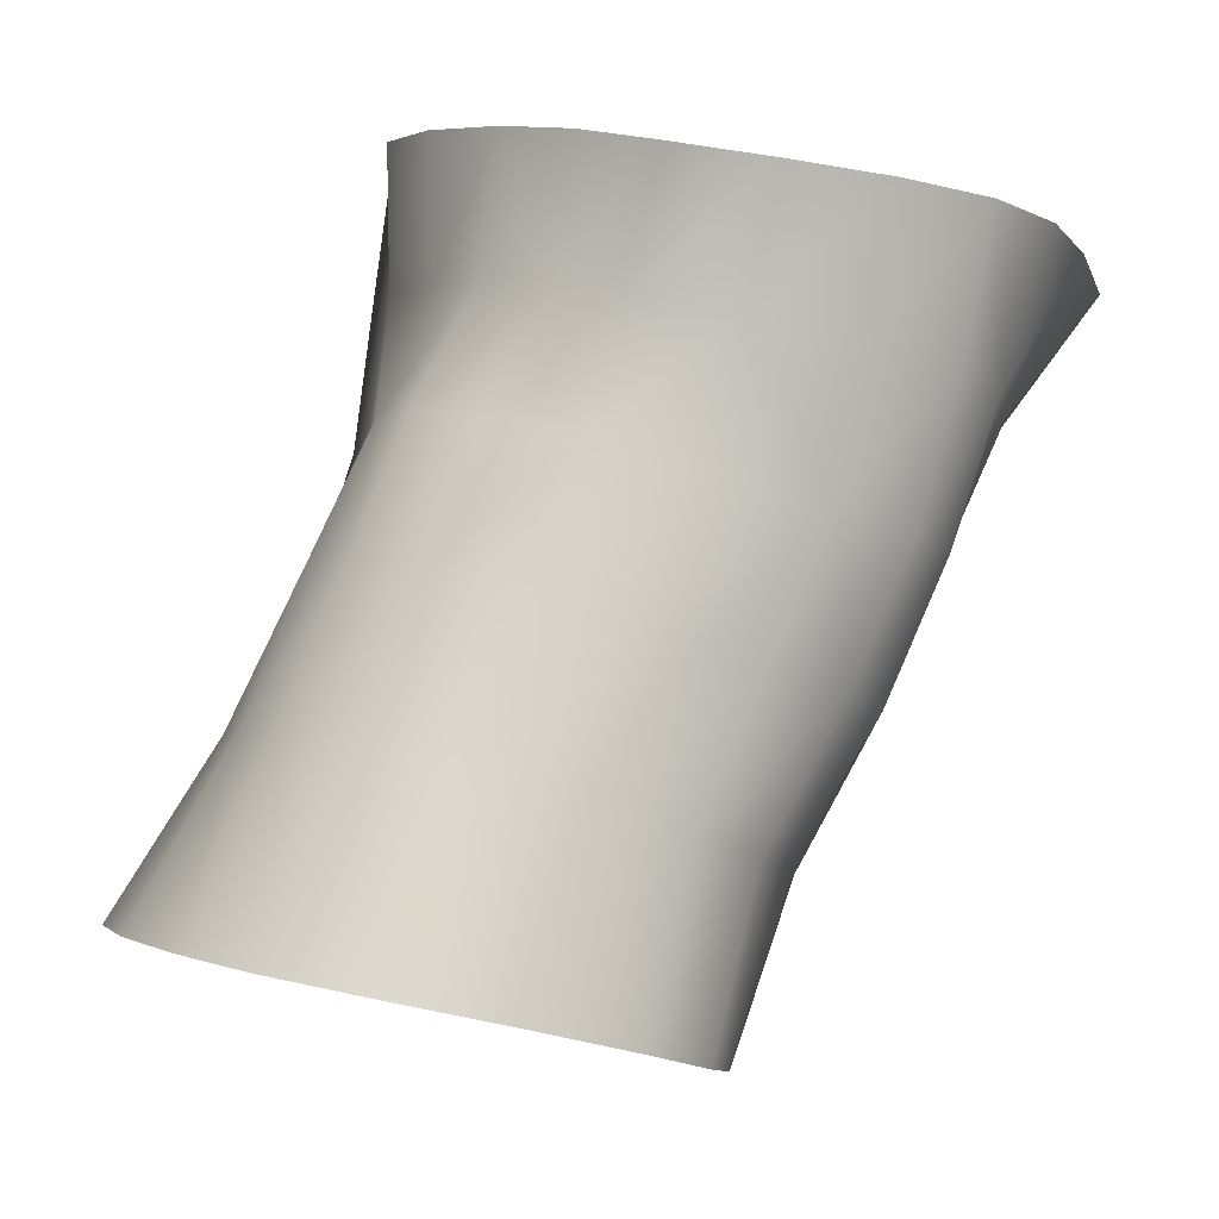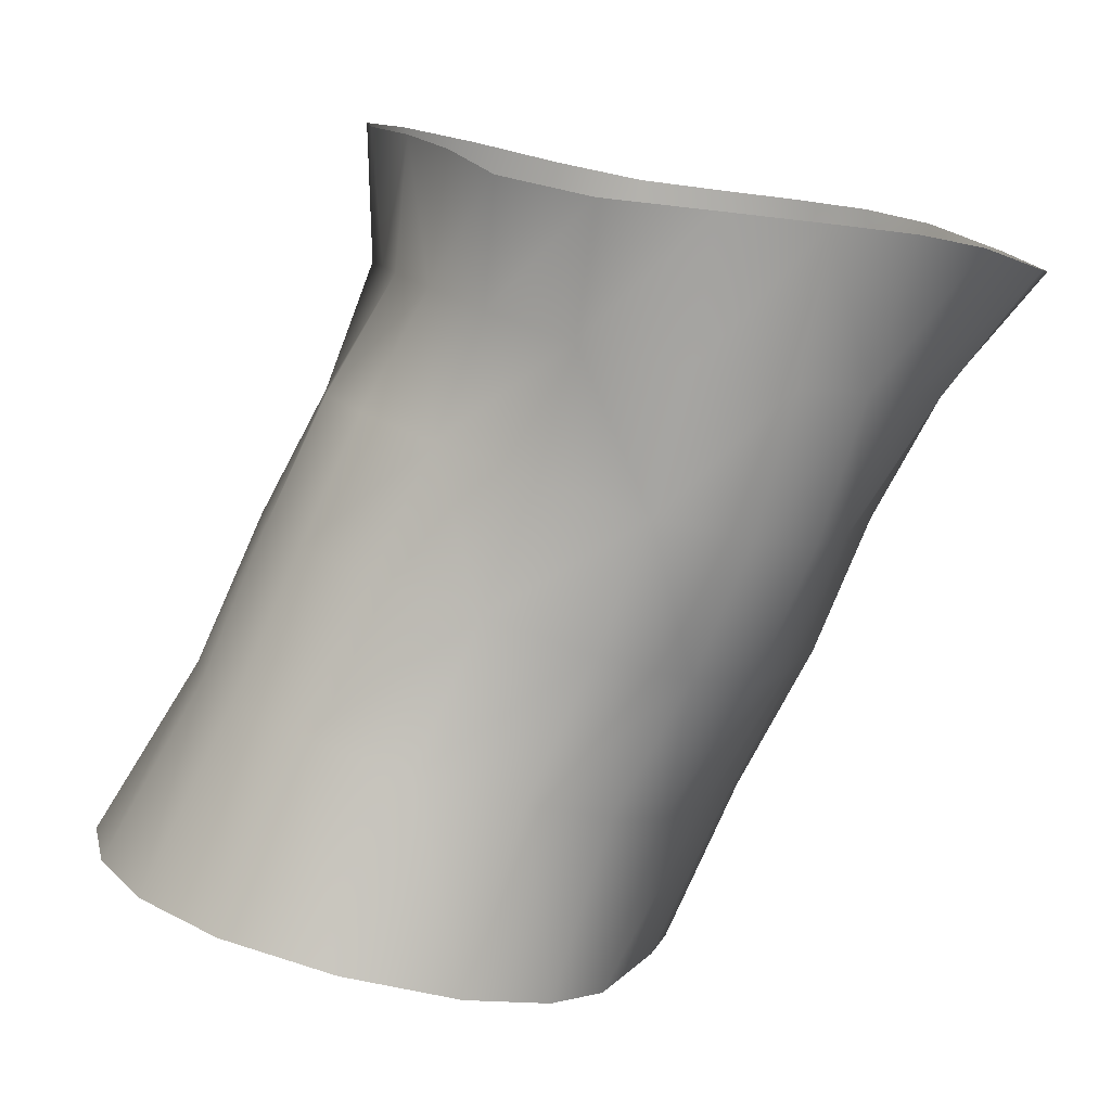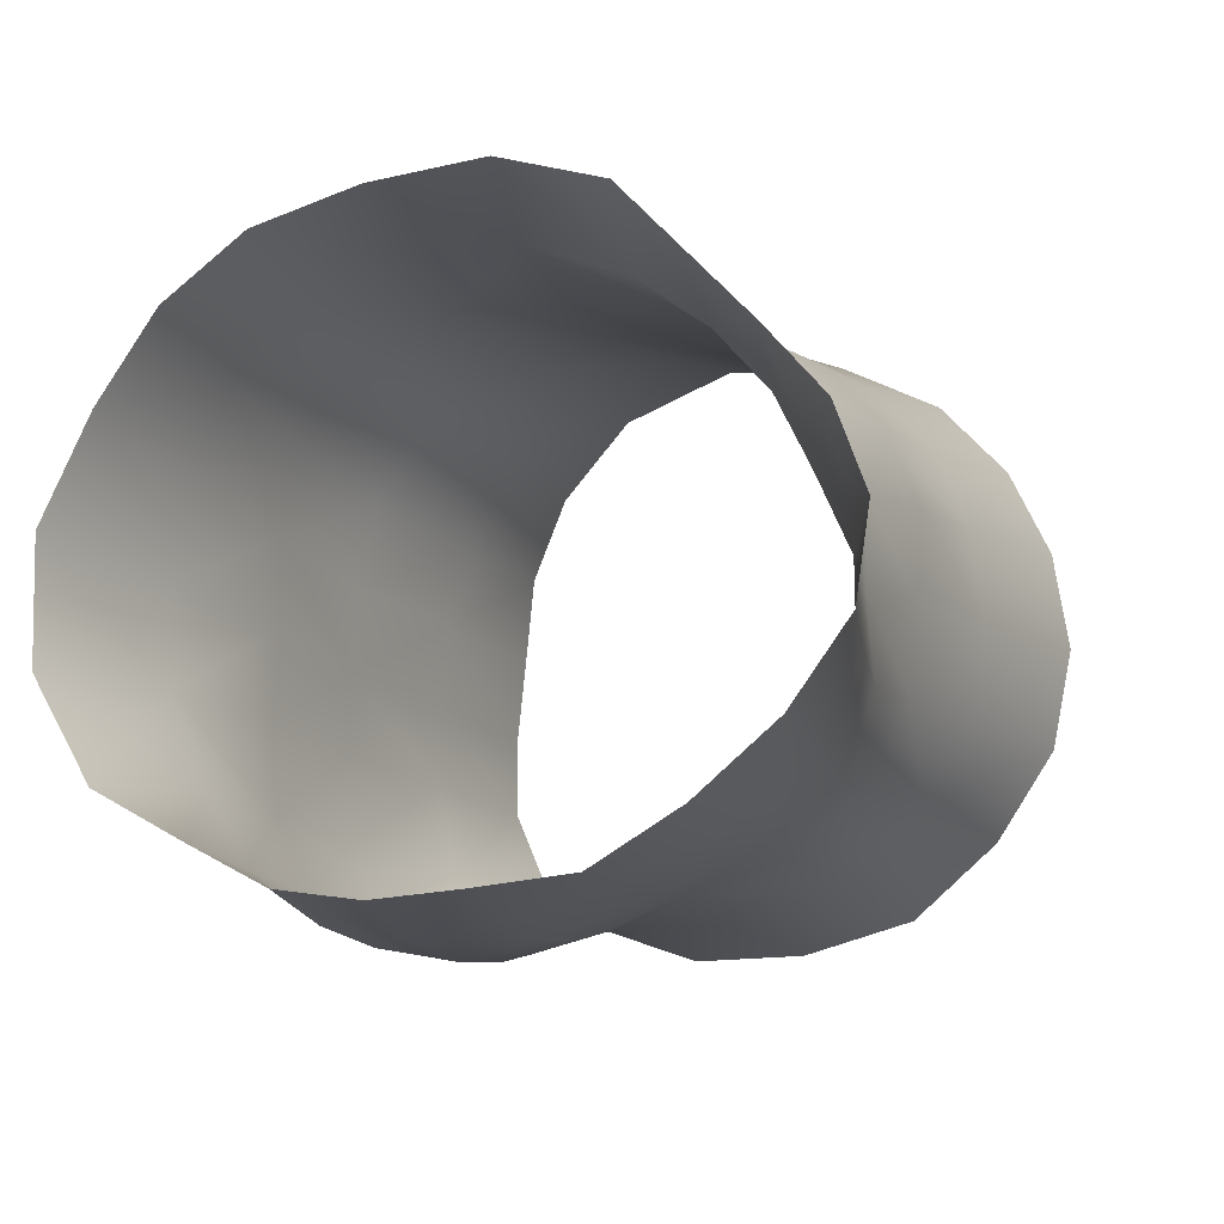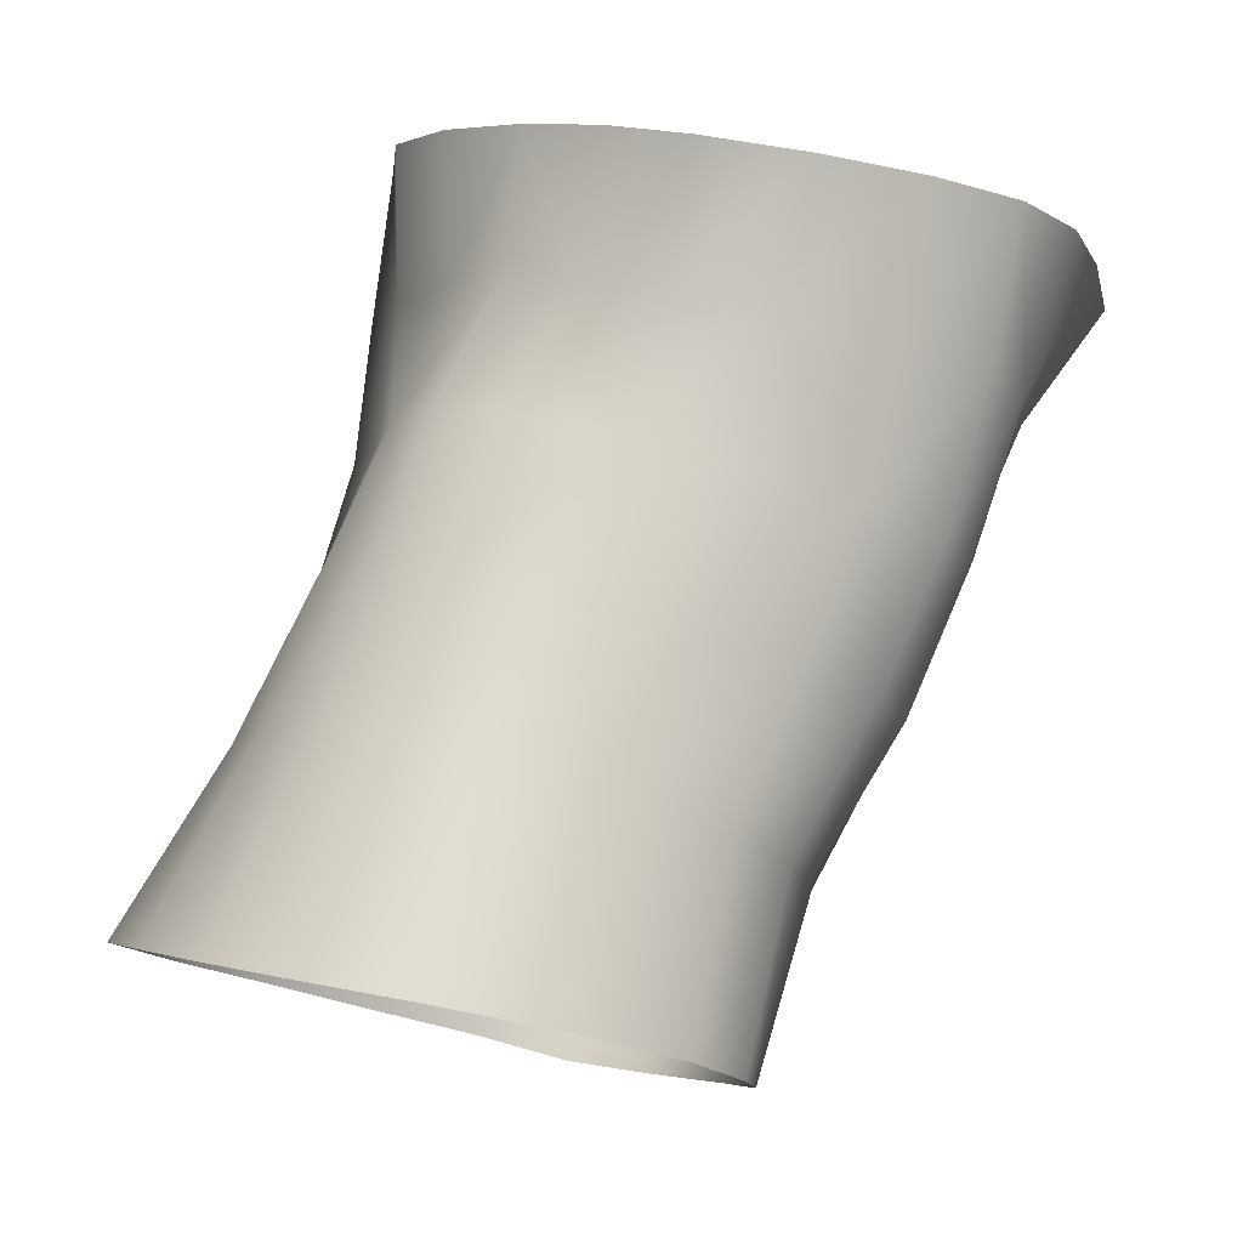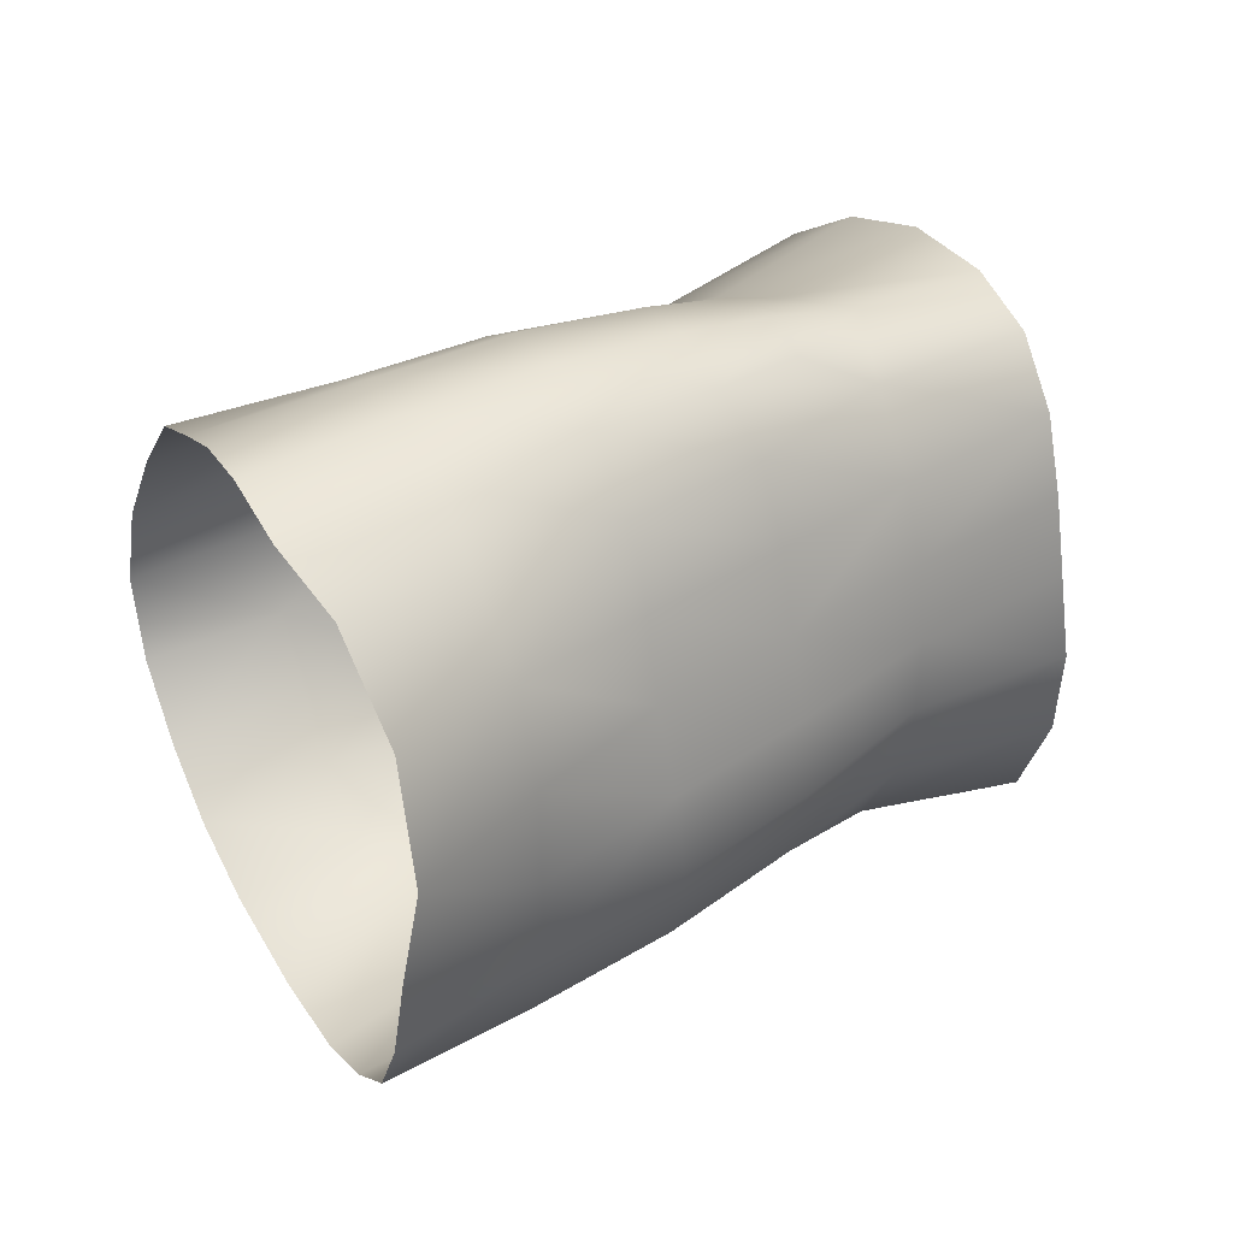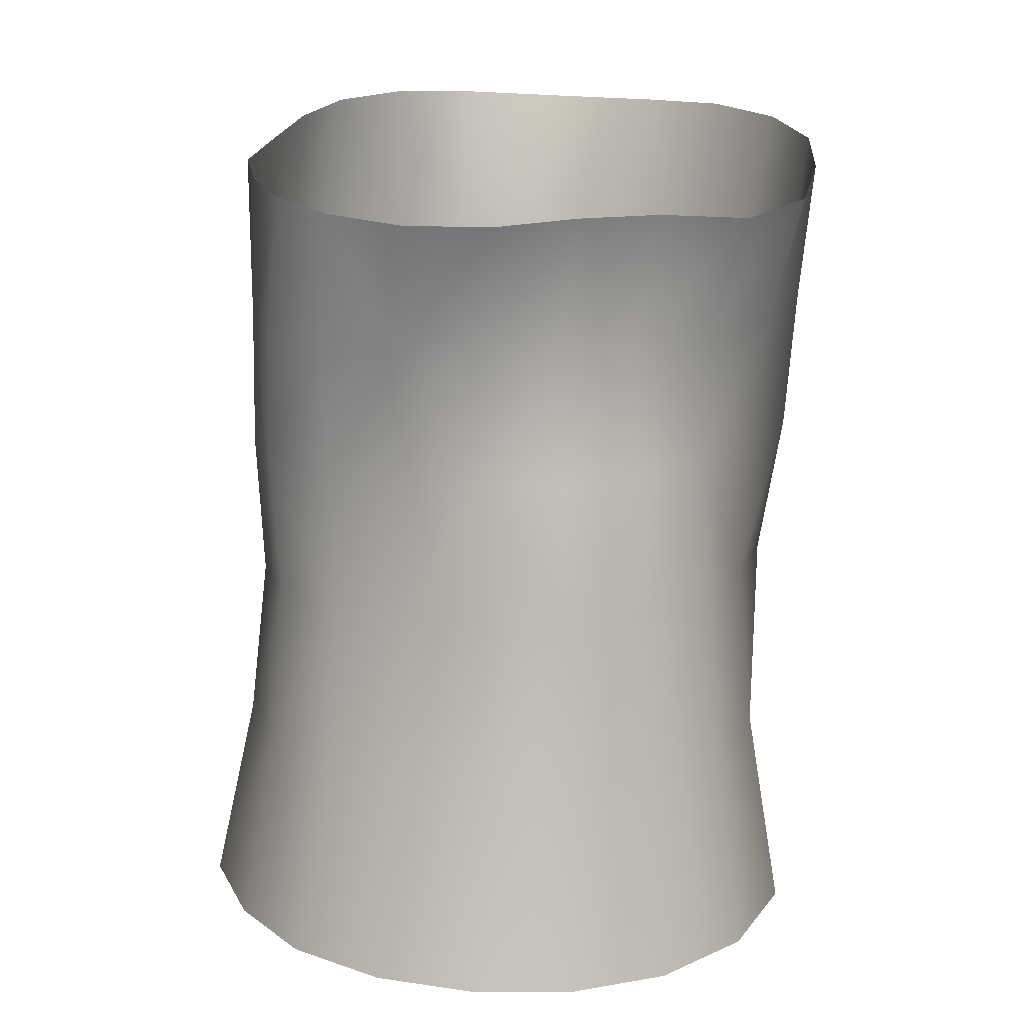
<metadata>
{"format":"obj","ext":"obj","renderer":"f3d","projection":"perspective","resolution":1024,"background":"white","views":[{"elev":1.1,"azim":-148.5,"up":"+Y"},{"elev":11.5,"azim":-126.3,"up":"+Y"},{"elev":73.7,"azim":40.8,"up":"+Y"},{"elev":-1.2,"azim":-152.8,"up":"+Y"},{"elev":60.7,"azim":-110.6,"up":"+Z"},{"elev":31.8,"azim":153.0,"up":"+Y"}]}
</metadata>
<code>
o male_14_knee_Lt_half_Lt
v 3.316 18.7 -1.688
v 3.874 18.8 -1.948
v 4.081 18.04 -1.872
v 3.515 17.91 -1.672
v 3.032 17.78 -1.258
v 2.91 18.63 -1.184
v 3.692 17.15 -1.798
v 3.178 16.96 -1.402
v 3.87 16.38 -2.051
v 3.439 16.17 -1.581
v 2.964 16.81 -0.8606
v 2.765 17.67 -0.7354
v 3.258 15.99 -1.046
v 3.69 15.32 -1.876
v 3.625 15.15 -1.329
v 3.324 15.88 -0.5379
v 3.025 16.72 -0.336
v 3.735 15.04 -0.8534
v 3.719 14.09 -1.688
v 3.898 13.99 -1.181
v 3.917 14.96 -0.4216
v 3.556 15.83 -0.105
v 3.988 15.52 -2.44
v 4.025 14.43 -2.92
v 3.714 14.25 -2.298
v 4.35 16.56 -2.455
v 4.479 15.68 -2.852
v 4.222 17.32 -2.125
v 4.746 17.43 -2.266
v 4.883 16.67 -2.599
v 4.6 18.13 -1.891
v 5.061 18.17 -1.815
v 5.235 17.47 -2.191
v 4.432 18.91 -1.864
v 4.944 18.96 -1.798
v 5.449 18.99 -1.72
v 5.476 18.16 -1.634
v 2.616 18.56 -0.6519
v 2.78 17.59 -0.1932
v 2.532 18.48 -0.08439
v 2.969 17.52 0.3099
v 2.618 18.37 0.5032
v 3.276 16.68 0.1082
v 3.613 16.66 0.4939
v 3.238 17.43 0.793
v 3.861 15.8 0.2744
v 4.178 14.91 -0.02873
v 4.167 15.75 0.6579
v 3.924 16.6 0.8966
v 4.496 14.87 0.336
v 5.036 15.77 -2.977
v 5.212 14.69 -3.517
v 4.583 14.59 -3.361
v 5.545 15.8 -2.885
v 5.804 14.74 -3.443
v 5.382 16.71 -2.529
v 5.818 16.69 -2.296
v 5.999 15.8 -2.656
v 5.642 17.44 -1.938
v 5.954 17.35 -1.566
v 6.131 16.6 -1.897
v 5.913 18.14 -1.426
v 6.287 18.09 -1.073
v 6.32 17.29 -1.205
v 5.903 18.98 -1.461
v 6.196 18.93 -1.003
v 6.254 18.82 -0.4279
v 6.403 17.97 -0.5436
v 2.779 18.19 1.125
v 3.631 17.39 1.202
v 3.244 18.12 1.654
v 4.106 17.42 1.452
v 3.873 18.18 1.897
v 4.279 16.57 1.253
v 4.513 15.74 1.005
v 4.709 16.59 1.464
v 4.568 17.44 1.635
v 6.387 15.75 -2.297
v 6.799 14.75 -2.808
v 6.339 14.76 -3.2
v 6.709 15.69 -1.845
v 7.109 14.68 -2.272
v 6.431 16.52 -1.471
v 6.564 16.39 -0.9645
v 6.8 15.55 -1.287
v 6.507 17.17 -0.7124
v 6.386 17.02 -0.1659
v 6.463 16.24 -0.4279
v 6.28 17.83 0.01744
v 6.028 17.7 0.5323
v 6.115 16.88 0.3372
v 6.168 18.67 0.1611
v 5.995 18.55 0.7096
v 5.629 18.48 1.112
v 5.753 17.61 0.9943
v 4.906 18.38 1.71
v 4.431 18.32 1.805
v 5.038 17.49 1.614
v 5.449 17.55 1.389
v 5.292 18.43 1.464
v 5.167 16.64 1.447
v 5.569 16.7 1.216
v 5.865 16.78 0.818
v 5.907 15.98 0.5704
v 6.159 16.08 0.06199
v 6.34 15.21 -0.2083
v 6.712 15.39 -0.7044
v 7.202 14.55 -1.639
v 7.115 14.39 -0.9781
v 4.194 13.94 -0.7631
v 4.48 13.89 -0.3559
v 4.799 13.85 0.01143
v 6.739 14.2 -0.4186
v 4.927 14.89 0.6786
v 4.88 15.84 1.211
v 5.05 15.33 0.9983
v 5.277 15.9 1.202
v 5.37 15.32 0.9355
v 5.647 15.43 0.8019
v 5.634 15.95 0.984
v 5.88 15.09 0.3215
v 5.228 13.84 0.2335
v 5.487 14.75 0.5801
v 5.728 13.89 0.1913
v 6.251 14.03 0.008226
f 1 2 3 4
f 4 5 6 1
f 4 7 8 5
f 8 7 9 10
f 8 11 12 5
f 8 10 13 11
f 13 10 14 15
f 13 16 17 11
f 13 15 18 16
f 15 19 20 18
f 18 21 22 16
f 23 24 25 14
f 14 25 19 15
f 23 14 10 9
f 9 26 27 23
f 9 7 28 26
f 28 29 30 26
f 28 3 31 29
f 28 7 4 3
f 31 32 33 29
f 31 34 35 32
f 31 3 2 34
f 35 36 37 32
f 38 6 5 12
f 38 12 39 40
f 39 12 11 17
f 39 41 42 40
f 39 17 43 41
f 43 17 16 22
f 43 44 45 41
f 43 22 46 44
f 46 22 21 47
f 46 48 49 44
f 46 47 50 48
f 51 52 53 27
f 27 53 24 23
f 54 55 52 51
f 51 30 56 54
f 51 27 26 30
f 56 57 58 54
f 56 33 59 57
f 56 30 29 33
f 59 60 61 57
f 59 37 62 60
f 59 33 32 37
f 62 63 64 60
f 62 65 66 63
f 62 37 36 65
f 66 67 68 63
f 69 42 41 45
f 69 45 70 71
f 70 45 44 49
f 70 72 73 71
f 70 49 74 72
f 74 49 48 75
f 74 76 77 72
f 78 79 80 58
f 58 80 55 54
f 81 82 79 78
f 78 61 83 81
f 78 58 57 61
f 83 84 85 81
f 83 64 86 84
f 83 61 60 64
f 86 87 88 84
f 86 68 89 87
f 86 64 63 68
f 89 90 91 87
f 89 92 93 90
f 89 68 67 92
f 93 94 95 90
f 96 97 77 98
f 96 98 99 100
f 99 98 101 102
f 99 95 94 100
f 99 102 103 95
f 103 91 90 95
f 103 104 105 91
f 105 88 87 91
f 105 106 107 88
f 107 85 84 88
f 85 108 82 81
f 98 77 76 101
f 97 73 72 77
f 85 107 109 108
f 21 18 20 110
f 111 47 21 110
f 112 50 47 111
f 107 106 113 109
f 50 114 75 48
f 75 115 76 74
f 115 75 114 116
f 115 117 101 76
f 118 117 115 116
f 119 120 117 118
f 103 102 120 104
f 105 104 121 106
f 104 120 119 121
f 102 101 117 120
f 114 50 112 122
f 123 114 122 124
f 121 123 124 125
f 106 121 125 113
f 118 123 121 119
f 116 114 123 118

</code>
